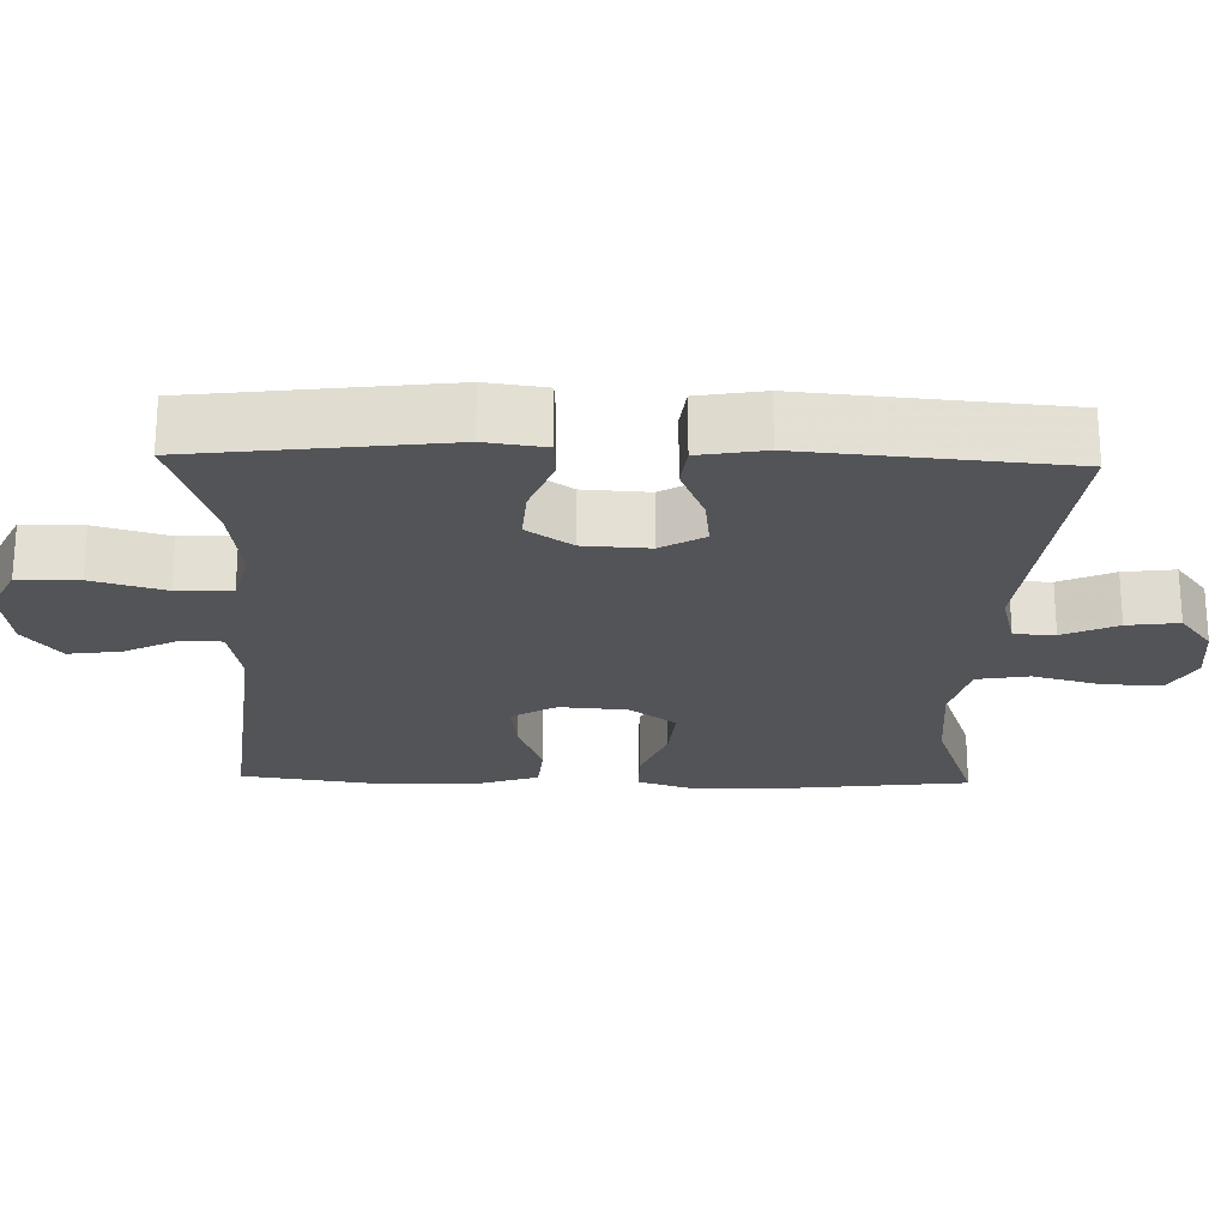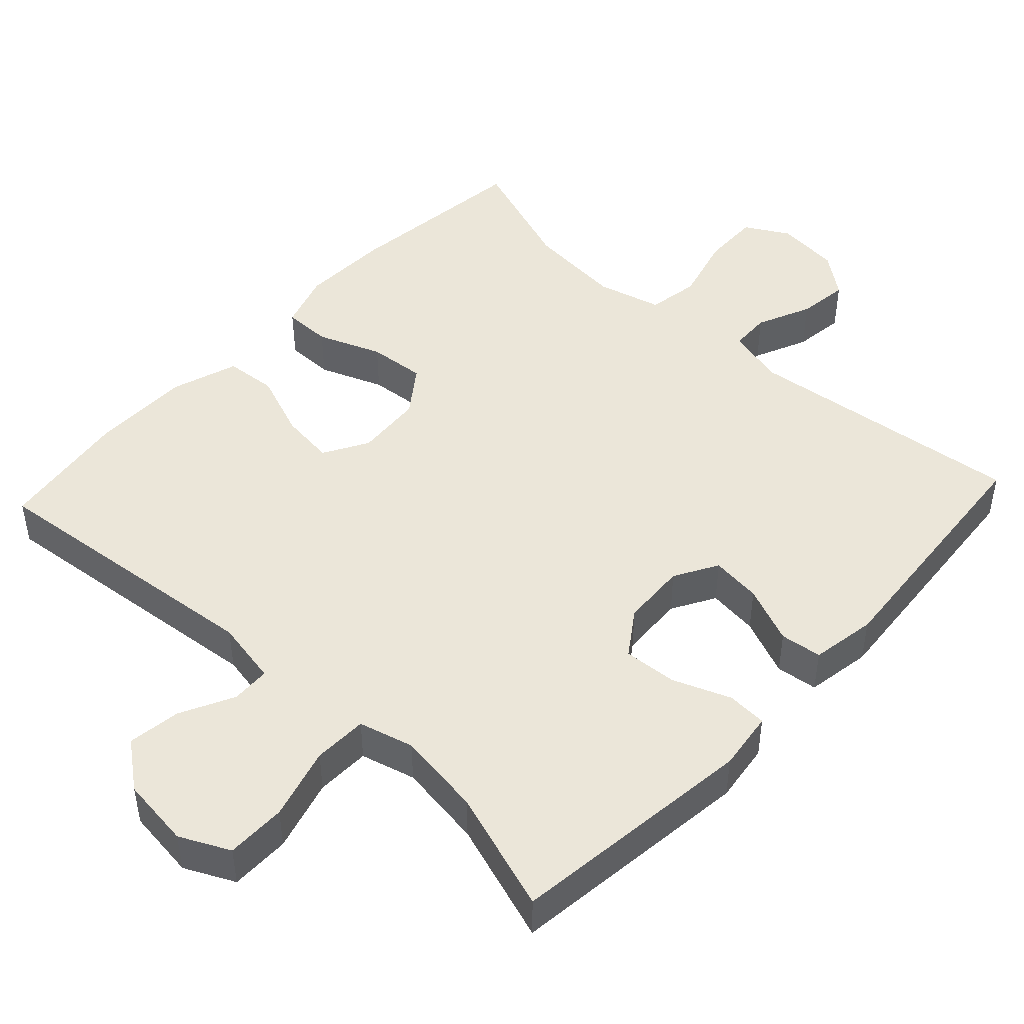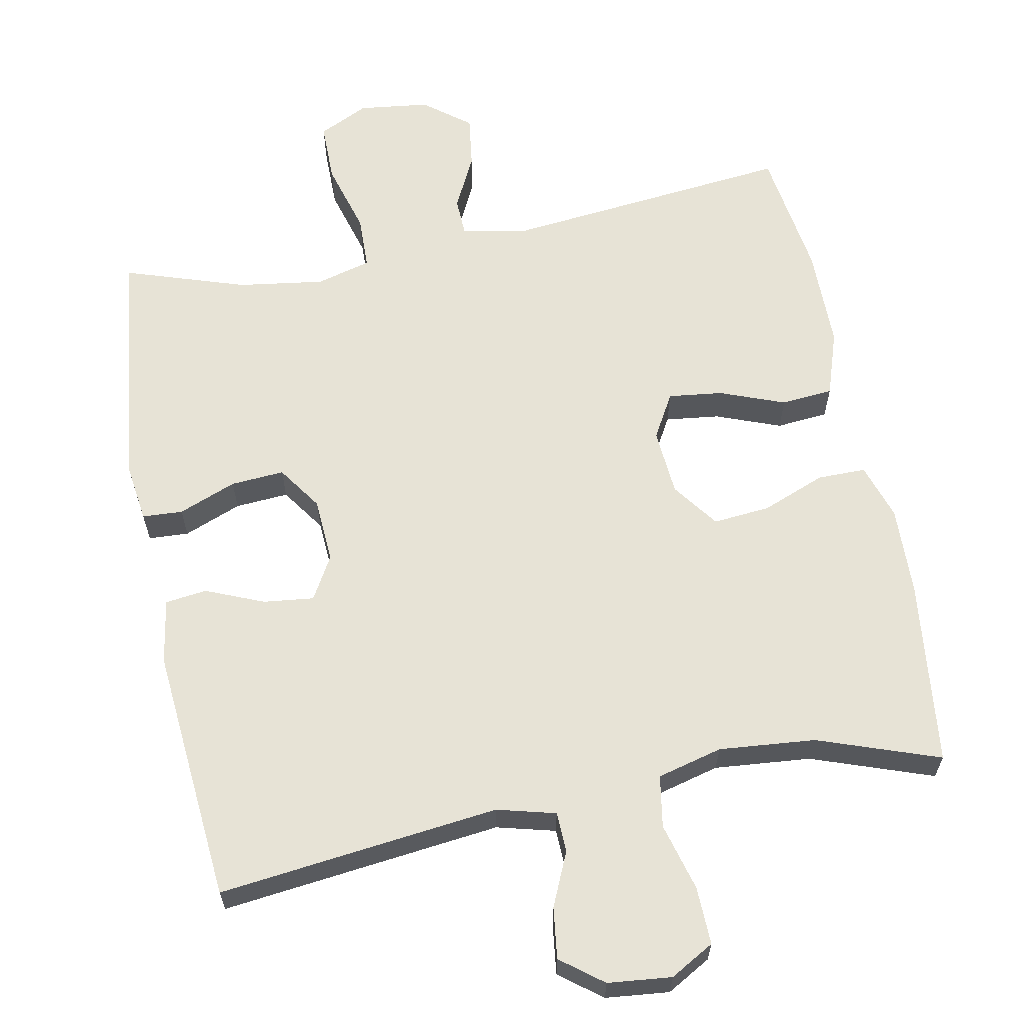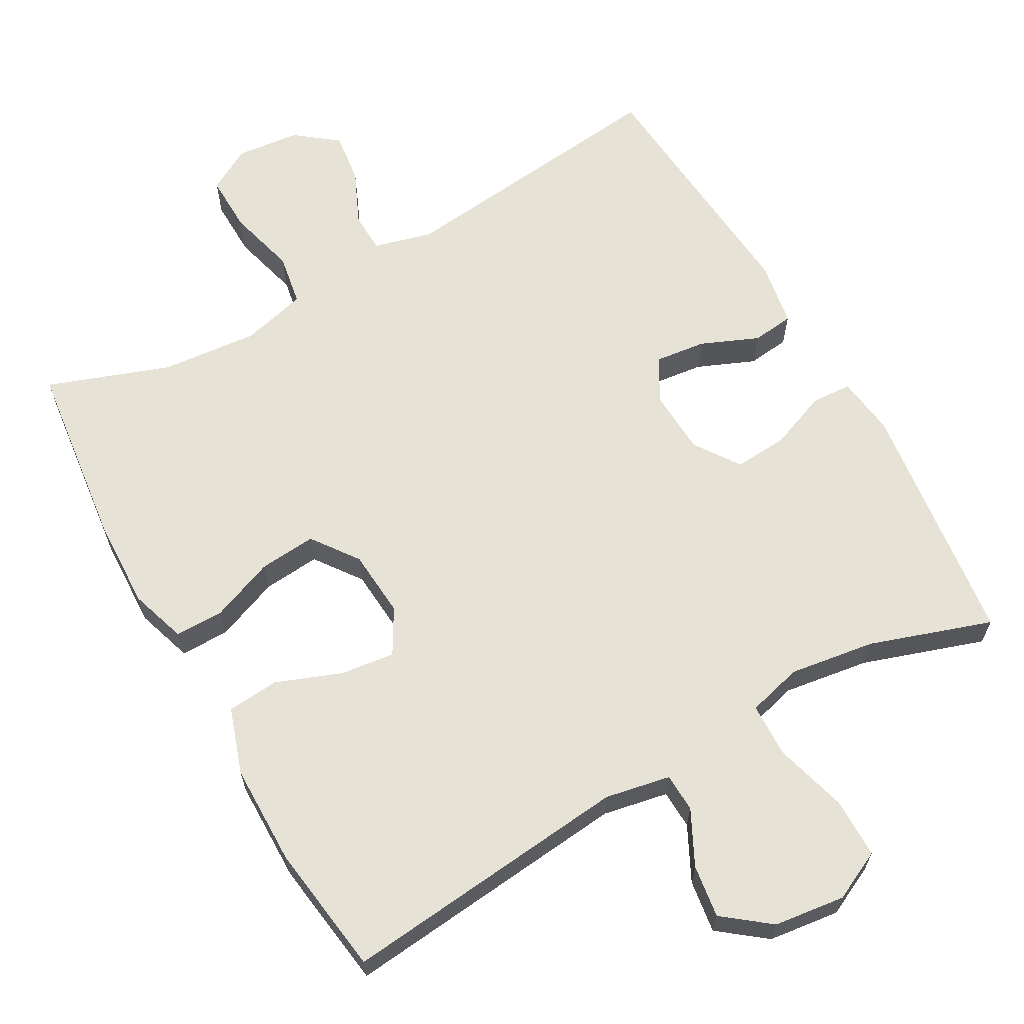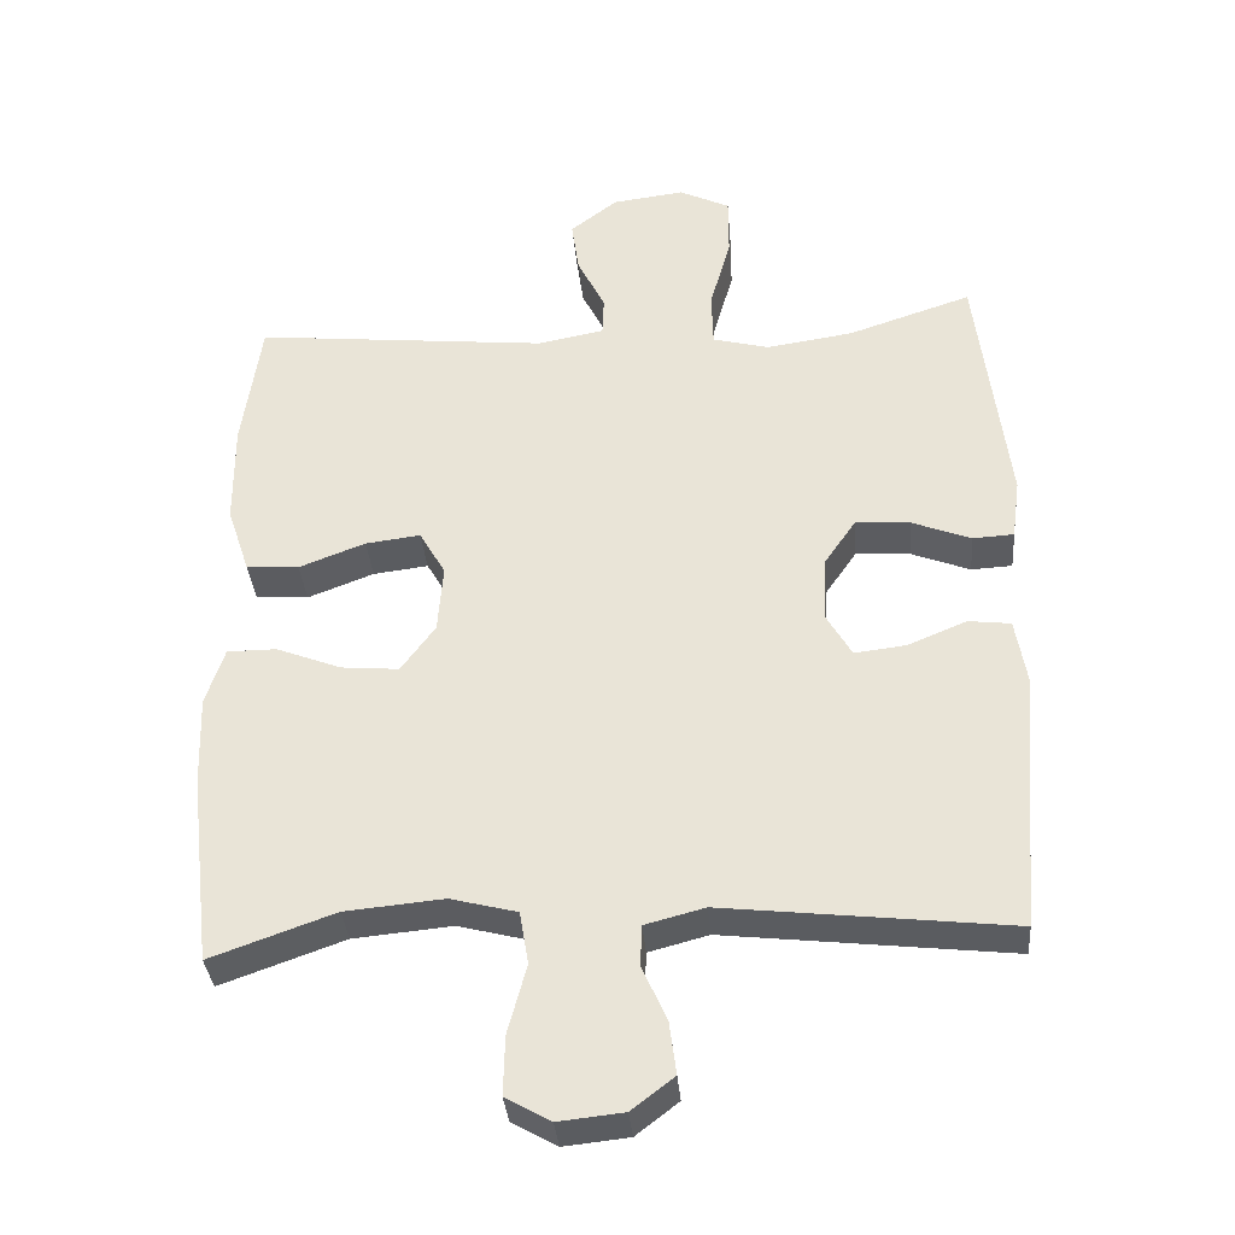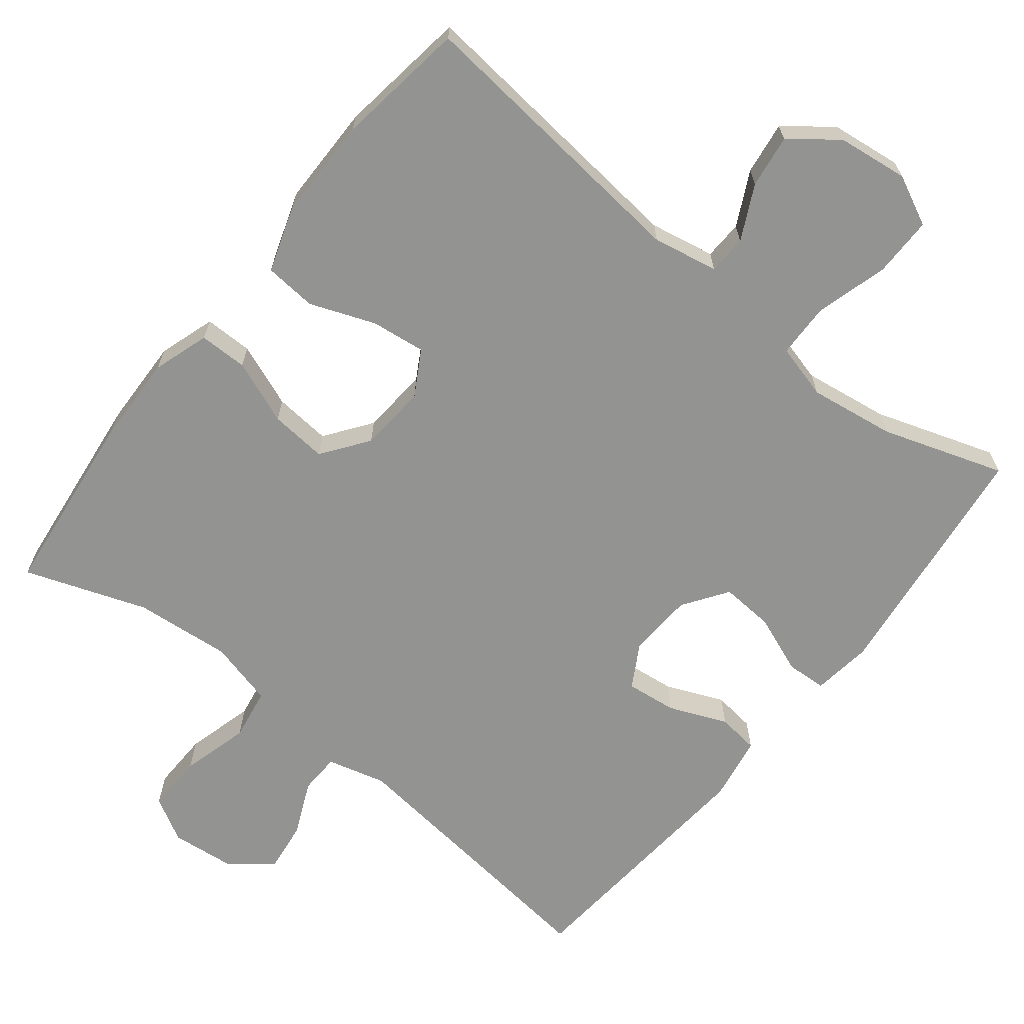
<metadata>
{"format":"obj","ext":"obj","renderer":"f3d","projection":"perspective","resolution":1024,"background":"white","views":[{"elev":-22.9,"azim":88.4,"up":"+Y"},{"elev":46.7,"azim":42.9,"up":"+Y"},{"elev":62.7,"azim":168.9,"up":"+Y"},{"elev":64.0,"azim":-29.3,"up":"+Y"},{"elev":-35.1,"azim":4.9,"up":"+Z"},{"elev":-66.6,"azim":-38.5,"up":"+Y"}]}
</metadata>
<code>
v 0.5 0.07 0.5
v 0.541 0.07 0.162
v 0.53 0.07 0.081
v 0.475 0.07 0.078
v 0.396 0.07 0.109
v 0.323 0.07 0.114
v 0.281 0.07 0.053
v 0.276 0.07 -0.036
v 0.31 0.07 -0.095
v 0.379 0.07 -0.087
v 0.458 0.07 -0.054
v 0.515 0.07 -0.061
v 0.53 0.07 -0.15
v 0.5 0.07 -0.5
v 0.116 0.07 -0.456
v 0.036 0.07 -0.477
v 0.034 0.07 -0.532
v 0.067 0.07 -0.606
v 0.076 0.07 -0.676
v 0.019 0.07 -0.72
v -0.068 0.07 -0.729
v -0.128 0.07 -0.695
v -0.126 0.07 -0.616
v -0.101 0.07 -0.523
v -0.113 0.07 -0.452
v -0.202 0.07 -0.429
v -0.334 0.07 -0.441
v -0.5 0.07 -0.5
v -0.53 0.07 -0.244
v -0.534 0.07 -0.122
v -0.509 0.07 -0.045
v -0.443 0.07 -0.045
v -0.356 0.07 -0.079
v -0.278 0.07 -0.086
v -0.232 0.07 -0.023
v -0.225 0.07 0.069
v -0.26 0.07 0.13
v -0.334 0.07 0.121
v -0.423 0.07 0.087
v -0.494 0.07 0.093
v -0.524 0.07 0.183
v -0.525 0.07 0.322
v -0.5 0.07 0.5
v -0.104 0.07 0.459
v -0.015 0.07 0.476
v -0.013 0.07 0.529
v -0.05 0.07 0.603
v -0.06 0.07 0.675
v 0.003 0.07 0.724
v 0.1 0.07 0.736
v 0.168 0.07 0.703
v 0.168 0.07 0.621
v 0.14 0.07 0.522
v 0.142 0.07 0.448
v 0.217 0.07 0.428
v 0.334 0.07 0.445
v 0.5 0 0.5
v 0.541 0 0.162
v 0.53 0 0.081
v 0.475 0 0.078
v 0.396 0 0.109
v 0.323 0 0.114
v 0.281 0 0.053
v 0.276 0 -0.036
v 0.31 0 -0.095
v 0.379 0 -0.087
v 0.458 0 -0.054
v 0.515 0 -0.061
v 0.53 0 -0.15
v 0.5 0 -0.5
v 0.116 0 -0.456
v 0.036 0 -0.477
v 0.034 0 -0.532
v 0.067 0 -0.606
v 0.076 0 -0.676
v 0.019 0 -0.72
v -0.068 0 -0.729
v -0.128 0 -0.695
v -0.126 0 -0.616
v -0.101 0 -0.523
v -0.113 0 -0.452
v -0.202 0 -0.429
v -0.334 0 -0.441
v -0.5 0 -0.5
v -0.53 0 -0.244
v -0.534 0 -0.122
v -0.509 0 -0.045
v -0.443 0 -0.045
v -0.356 0 -0.079
v -0.278 0 -0.086
v -0.232 0 -0.023
v -0.225 0 0.069
v -0.26 0 0.13
v -0.334 0 0.121
v -0.423 0 0.087
v -0.494 0 0.093
v -0.524 0 0.183
v -0.525 0 0.322
v -0.5 0 0.5
v -0.104 0 0.459
v -0.015 0 0.476
v -0.013 0 0.529
v -0.05 0 0.603
v -0.06 0 0.675
v 0.003 0 0.724
v 0.1 0 0.736
v 0.168 0 0.703
v 0.168 0 0.621
v 0.14 0 0.522
v 0.142 0 0.448
v 0.217 0 0.428
v 0.334 0 0.445
f 50 51 52 53
f 50 53 54
f 49 50 54
f 46 47 48 49
f 45 46 49 54
f 44 45 54 55
f 42 43 44
f 41 42 44 55
f 38 39 40 41
f 37 38 41 55
f 30 31 32 33
f 30 33 34
f 27 28 29 30
f 26 27 30 34
f 25 26 34 35
f 21 22 23 24
f 19 20 21 24
f 17 18 19 24
f 16 17 24 25
f 15 16 25 35
f 10 11 12 13
f 9 10 13 14
f 8 9 14 15
f 2 3 4 5
f 56 1 2 5
f 56 5 6
f 36 37 55 56
f 36 56 6 7
f 15 35 36
f 7 8 15 36
f 109 108 107 106
f 110 109 106
f 110 106 105
f 105 104 103 102
f 110 105 102 101
f 111 110 101 100
f 100 99 98
f 111 100 98 97
f 97 96 95 94
f 111 97 94 93
f 89 88 87 86
f 90 89 86
f 86 85 84 83
f 90 86 83 82
f 91 90 82 81
f 80 79 78 77
f 80 77 76 75
f 80 75 74 73
f 81 80 73 72
f 91 81 72 71
f 69 68 67 66
f 70 69 66 65
f 71 70 65 64
f 61 60 59 58
f 61 58 57 112
f 62 61 112
f 112 111 93 92
f 63 62 112 92
f 92 91 71
f 92 71 64 63
f 1 57 58 2
f 2 58 59 3
f 3 59 60 4
f 4 60 61 5
f 5 61 62 6
f 6 62 63 7
f 7 63 64 8
f 8 64 65 9
f 9 65 66 10
f 10 66 67 11
f 11 67 68 12
f 12 68 69 13
f 13 69 70 14
f 14 70 71 15
f 15 71 72 16
f 16 72 73 17
f 17 73 74 18
f 18 74 75 19
f 19 75 76 20
f 20 76 77 21
f 21 77 78 22
f 22 78 79 23
f 23 79 80 24
f 24 80 81 25
f 25 81 82 26
f 26 82 83 27
f 27 83 84 28
f 28 84 85 29
f 29 85 86 30
f 30 86 87 31
f 31 87 88 32
f 32 88 89 33
f 33 89 90 34
f 34 90 91 35
f 35 91 92 36
f 36 92 93 37
f 37 93 94 38
f 38 94 95 39
f 39 95 96 40
f 40 96 97 41
f 41 97 98 42
f 42 98 99 43
f 43 99 100 44
f 44 100 101 45
f 45 101 102 46
f 46 102 103 47
f 47 103 104 48
f 48 104 105 49
f 49 105 106 50
f 50 106 107 51
f 51 107 108 52
f 52 108 109 53
f 53 109 110 54
f 54 110 111 55
f 55 111 112 56
f 56 112 57 1

</code>
